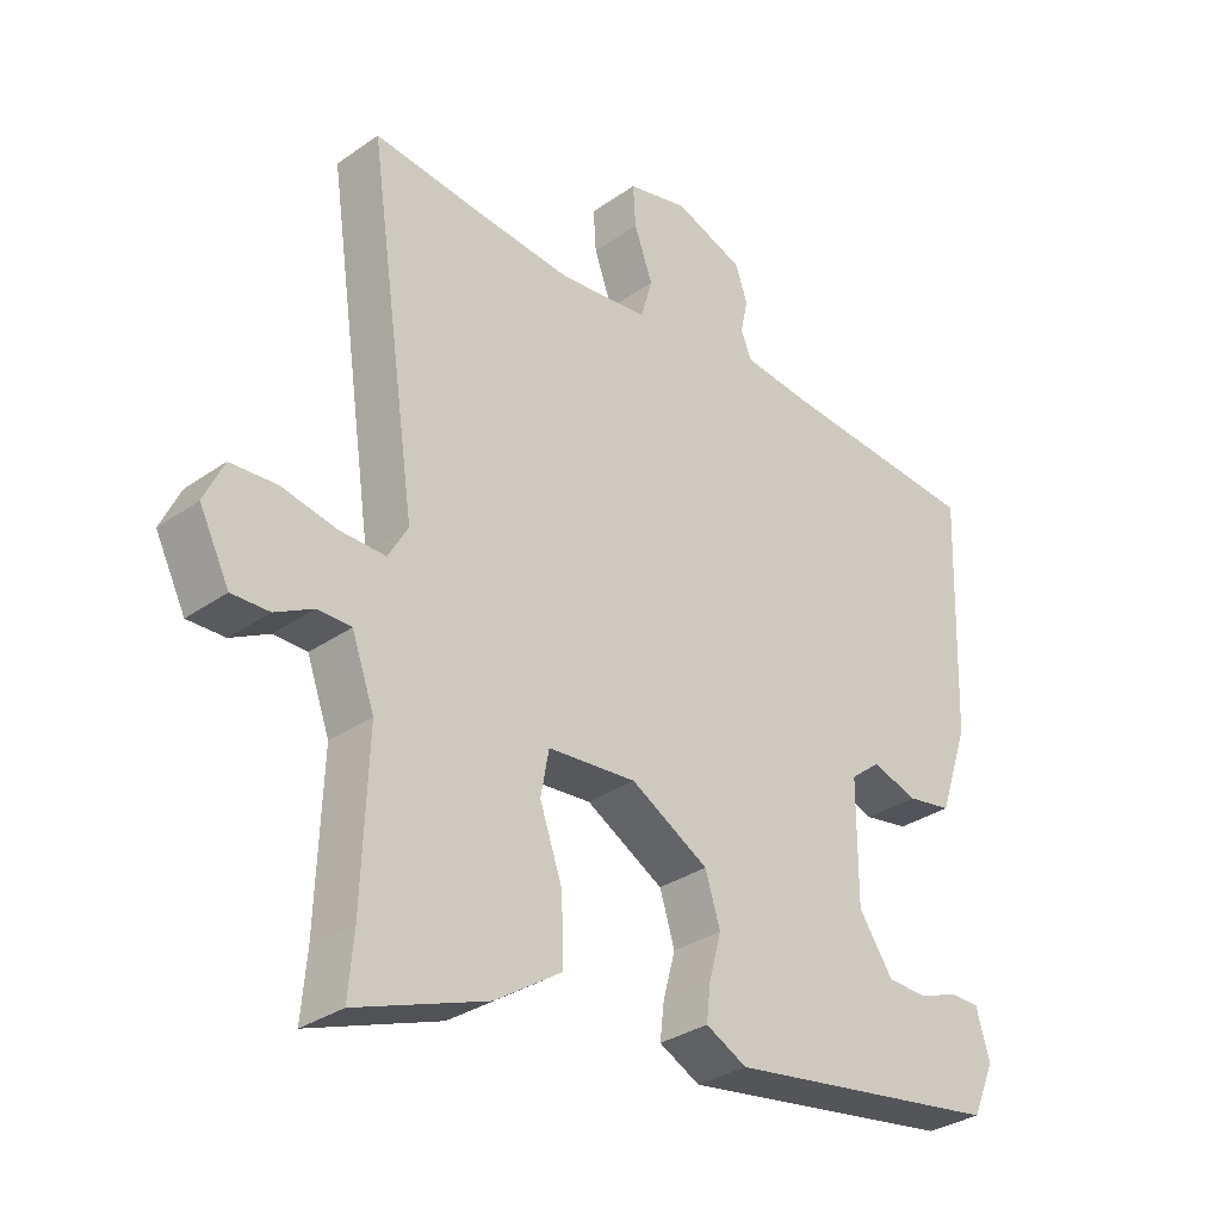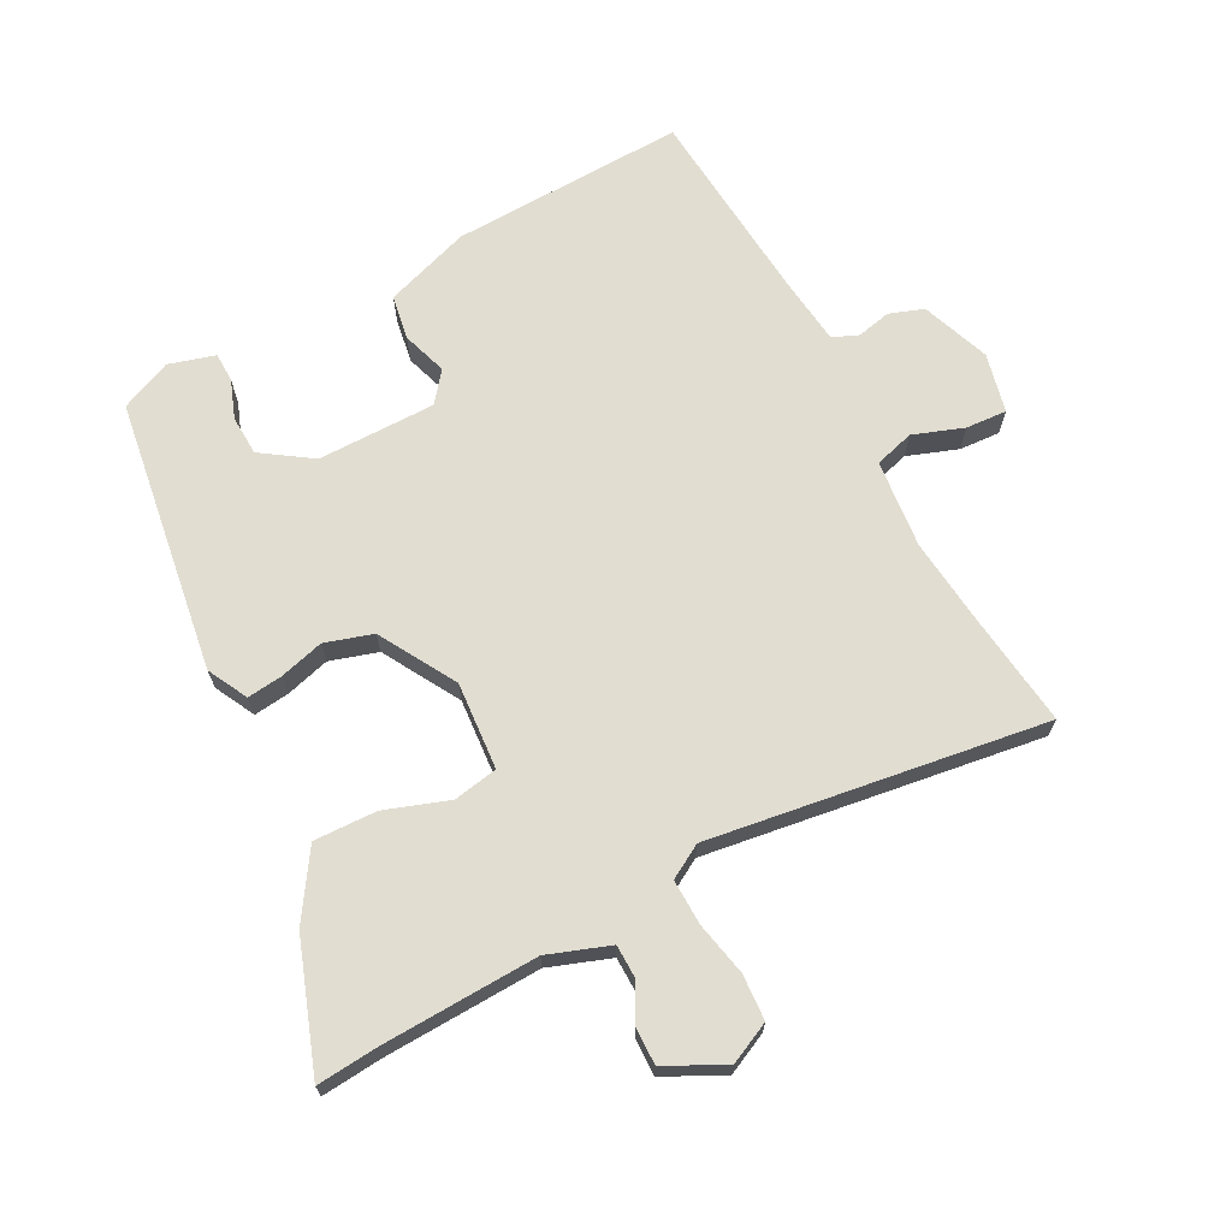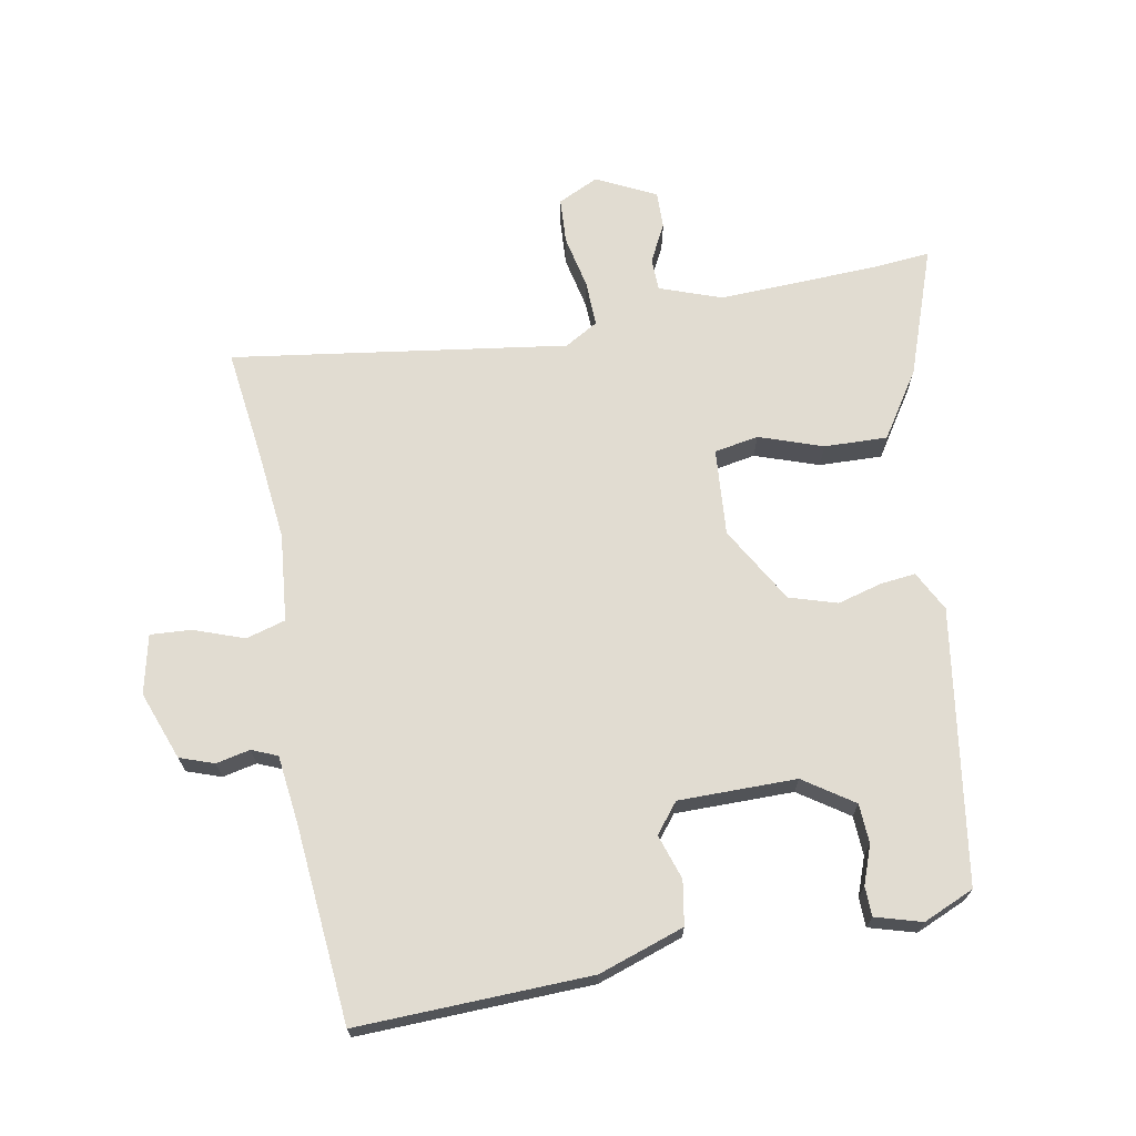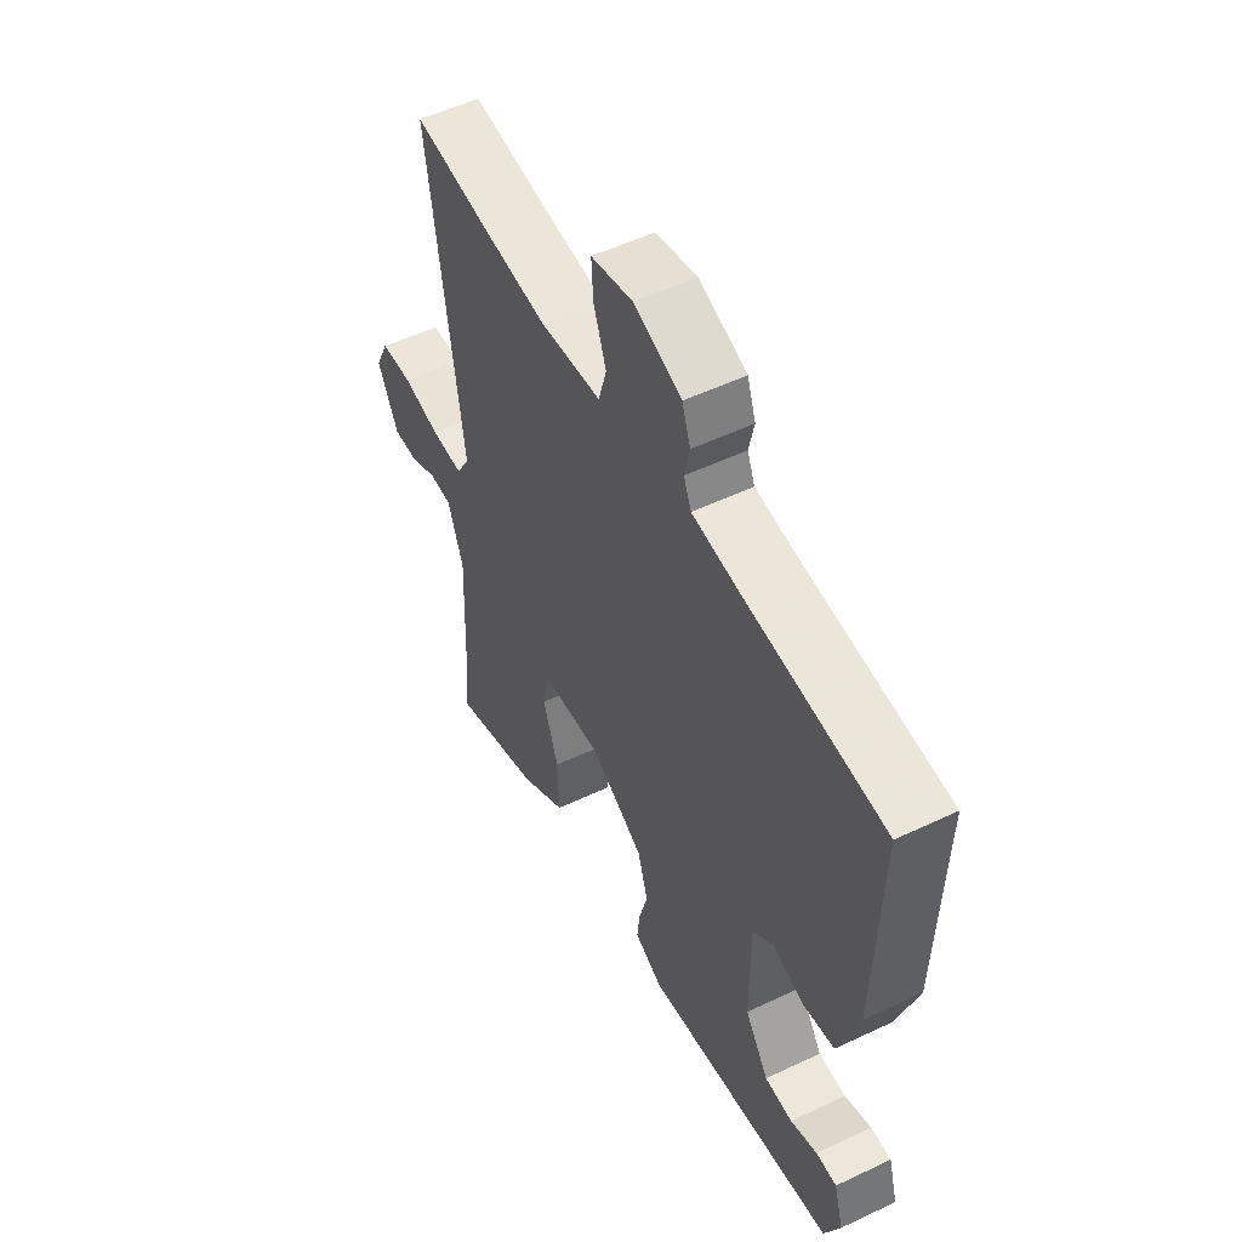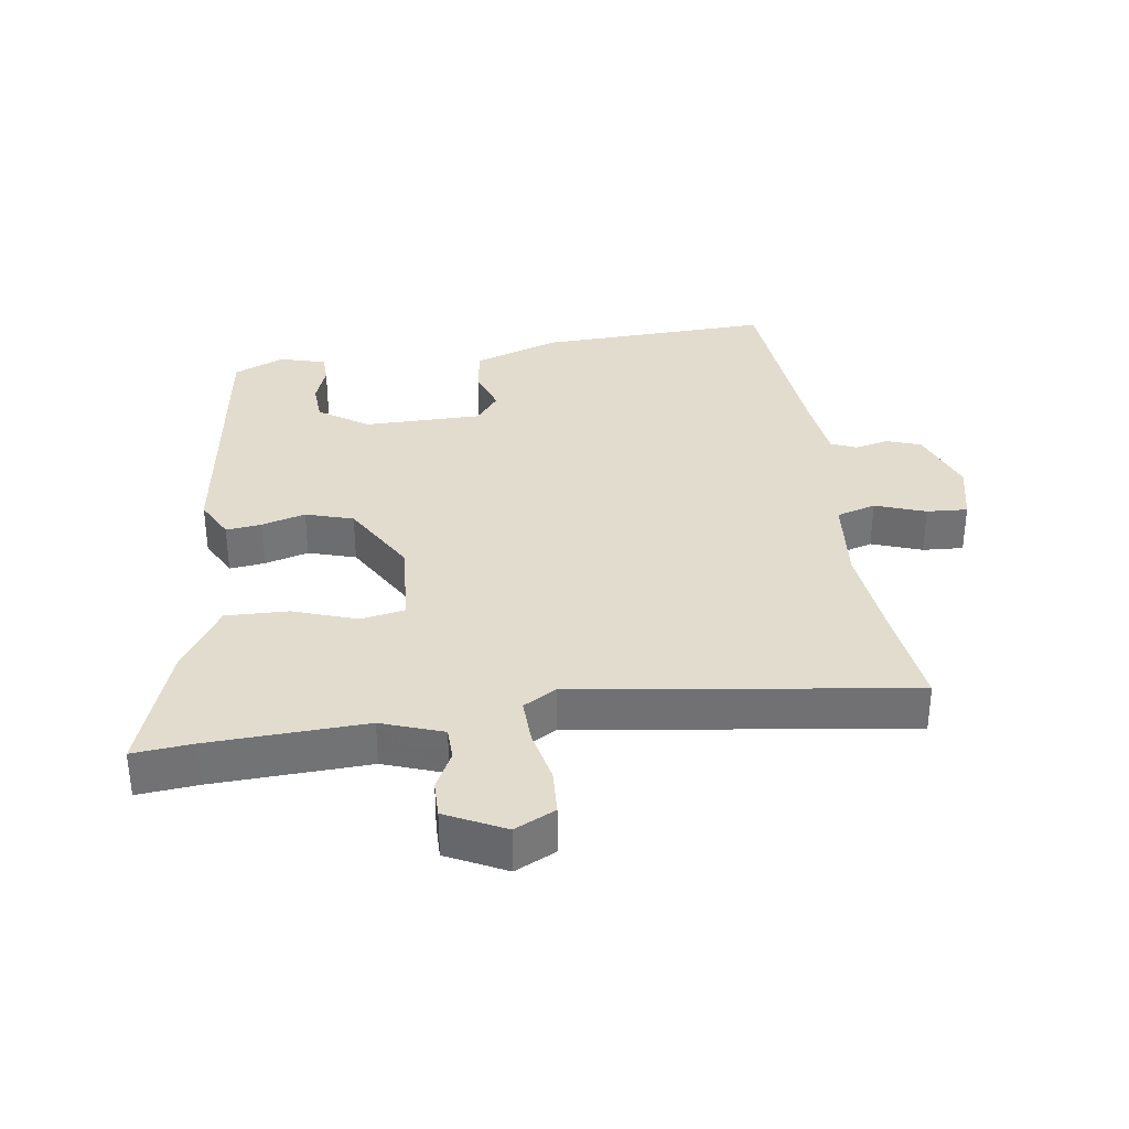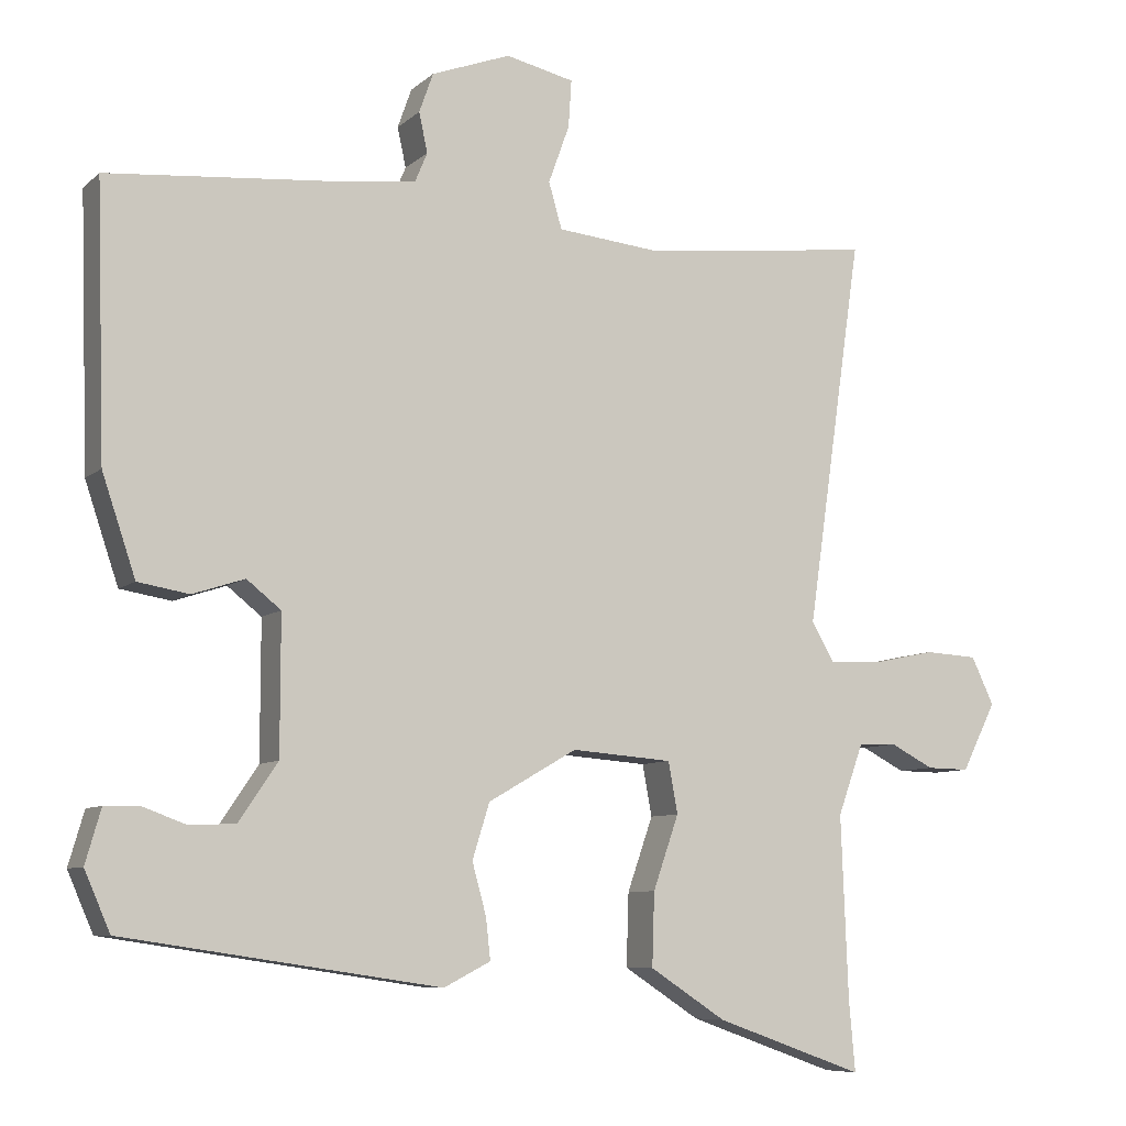
<metadata>
{"format":"obj","ext":"obj","renderer":"f3d","projection":"perspective","resolution":1024,"background":"white","views":[{"elev":-31.7,"azim":-45.3,"up":"+Z"},{"elev":68.8,"azim":-117.8,"up":"+Y"},{"elev":69.2,"azim":79.6,"up":"+Y"},{"elev":53.0,"azim":63.0,"up":"+Z"},{"elev":34.7,"azim":-98.4,"up":"+Y"},{"elev":-7.9,"azim":154.4,"up":"+Z"}]}
</metadata>
<code>
v -0.506 0.07 -0.569
v -0.498 0.07 -0.478
v -0.489 0.07 -0.244
v -0.522 0.07 -0.152
v -0.571 0.07 -0.151
v -0.627 0.07 -0.18
v -0.682 0.07 -0.181
v -0.726 0.07 -0.093
v -0.697 0.07 -0.032
v -0.629 0.07 -0.028
v -0.549 0.07 -0.045
v -0.481 0.07 -0.047
v -0.452 0.07 0.003
v -0.524 0.07 0.503
v -0.356 0.07 0.482
v -0.224 0.07 0.468
v -0.093 0.07 0.481
v -0.076 0.07 0.54
v -0.103 0.07 0.615
v -0.107 0.07 0.676
v -0.019 0.07 0.696
v 0.083 0.07 0.658
v 0.101 0.07 0.607
v 0.09 0.07 0.556
v 0.106 0.07 0.518
v 0.206 0.07 0.506
v 0.502 0.07 0.48
v 0.491 0.07 0.132
v 0.448 0.07 0.004
v 0.382 0.07 -0.007
v 0.315 0.07 0.015
v 0.271 0.07 -0.02
v 0.271 0.07 -0.196
v 0.321 0.07 -0.27
v 0.38 0.07 -0.273
v 0.437 0.07 -0.252
v 0.481 0.07 -0.253
v 0.501 0.07 -0.322
v 0.468 0.07 -0.398
v 0.061 0.07 -0.459
v 0.001 0.07 -0.428
v 0.007 0.07 -0.375
v 0.025 0.07 -0.309
v 0.003 0.07 -0.238
v -0.111 0.07 -0.172
v -0.241 0.07 -0.182
v -0.253 0.07 -0.248
v -0.22 0.07 -0.343
v -0.217 0.07 -0.437
v -0.315 0.07 -0.501
v -0.506 0 -0.569
v -0.498 0 -0.478
v -0.489 0 -0.244
v -0.522 0 -0.152
v -0.571 0 -0.151
v -0.627 0 -0.18
v -0.682 0 -0.181
v -0.726 0 -0.093
v -0.697 0 -0.032
v -0.629 0 -0.028
v -0.549 0 -0.045
v -0.481 0 -0.047
v -0.452 0 0.003
v -0.524 0 0.503
v -0.356 0 0.482
v -0.224 0 0.468
v -0.093 0 0.481
v -0.076 0 0.54
v -0.103 0 0.615
v -0.107 0 0.676
v -0.019 0 0.696
v 0.083 0 0.658
v 0.101 0 0.607
v 0.09 0 0.556
v 0.106 0 0.518
v 0.206 0 0.506
v 0.502 0 0.48
v 0.491 0 0.132
v 0.448 0 0.004
v 0.382 0 -0.007
v 0.315 0 0.015
v 0.271 0 -0.02
v 0.271 0 -0.196
v 0.321 0 -0.27
v 0.38 0 -0.273
v 0.437 0 -0.252
v 0.481 0 -0.253
v 0.501 0 -0.322
v 0.468 0 -0.398
v 0.061 0 -0.459
v 0.001 0 -0.428
v 0.007 0 -0.375
v 0.025 0 -0.309
v 0.003 0 -0.238
v -0.111 0 -0.172
v -0.241 0 -0.182
v -0.253 0 -0.248
v -0.22 0 -0.343
v -0.217 0 -0.437
v -0.315 0 -0.501
f 47 48 49 50
f 46 47 50 1
f 40 41 42 43
f 38 39 40 43
f 38 43 44
f 35 36 37 38
f 34 35 38
f 34 38 44 45
f 28 29 30 31
f 26 27 28 31
f 25 26 31 32
f 24 25 32 33
f 22 23 24
f 21 22 24
f 18 19 20 21
f 17 18 21 24
f 13 14 15
f 13 15 16
f 8 9 10 11
f 8 11 12
f 5 6 7 8
f 4 5 8 12
f 3 4 12 13
f 46 1 2
f 46 2 3 13
f 33 34 45
f 17 24 33 45
f 17 45 46
f 13 16 17 46
f 100 99 98 97
f 51 100 97 96
f 93 92 91 90
f 93 90 89 88
f 94 93 88
f 88 87 86 85
f 88 85 84
f 95 94 88 84
f 81 80 79 78
f 81 78 77 76
f 82 81 76 75
f 83 82 75 74
f 74 73 72
f 74 72 71
f 71 70 69 68
f 74 71 68 67
f 65 64 63
f 66 65 63
f 61 60 59 58
f 62 61 58
f 58 57 56 55
f 62 58 55 54
f 63 62 54 53
f 52 51 96
f 63 53 52 96
f 95 84 83
f 95 83 74 67
f 96 95 67
f 96 67 66 63
f 1 51 52 2
f 2 52 53 3
f 3 53 54 4
f 4 54 55 5
f 5 55 56 6
f 6 56 57 7
f 7 57 58 8
f 8 58 59 9
f 9 59 60 10
f 10 60 61 11
f 11 61 62 12
f 12 62 63 13
f 13 63 64 14
f 14 64 65 15
f 15 65 66 16
f 16 66 67 17
f 17 67 68 18
f 18 68 69 19
f 19 69 70 20
f 20 70 71 21
f 21 71 72 22
f 22 72 73 23
f 23 73 74 24
f 24 74 75 25
f 25 75 76 26
f 26 76 77 27
f 27 77 78 28
f 28 78 79 29
f 29 79 80 30
f 30 80 81 31
f 31 81 82 32
f 32 82 83 33
f 33 83 84 34
f 34 84 85 35
f 35 85 86 36
f 36 86 87 37
f 37 87 88 38
f 38 88 89 39
f 39 89 90 40
f 40 90 91 41
f 41 91 92 42
f 42 92 93 43
f 43 93 94 44
f 44 94 95 45
f 45 95 96 46
f 46 96 97 47
f 47 97 98 48
f 48 98 99 49
f 49 99 100 50
f 50 100 51 1

</code>
